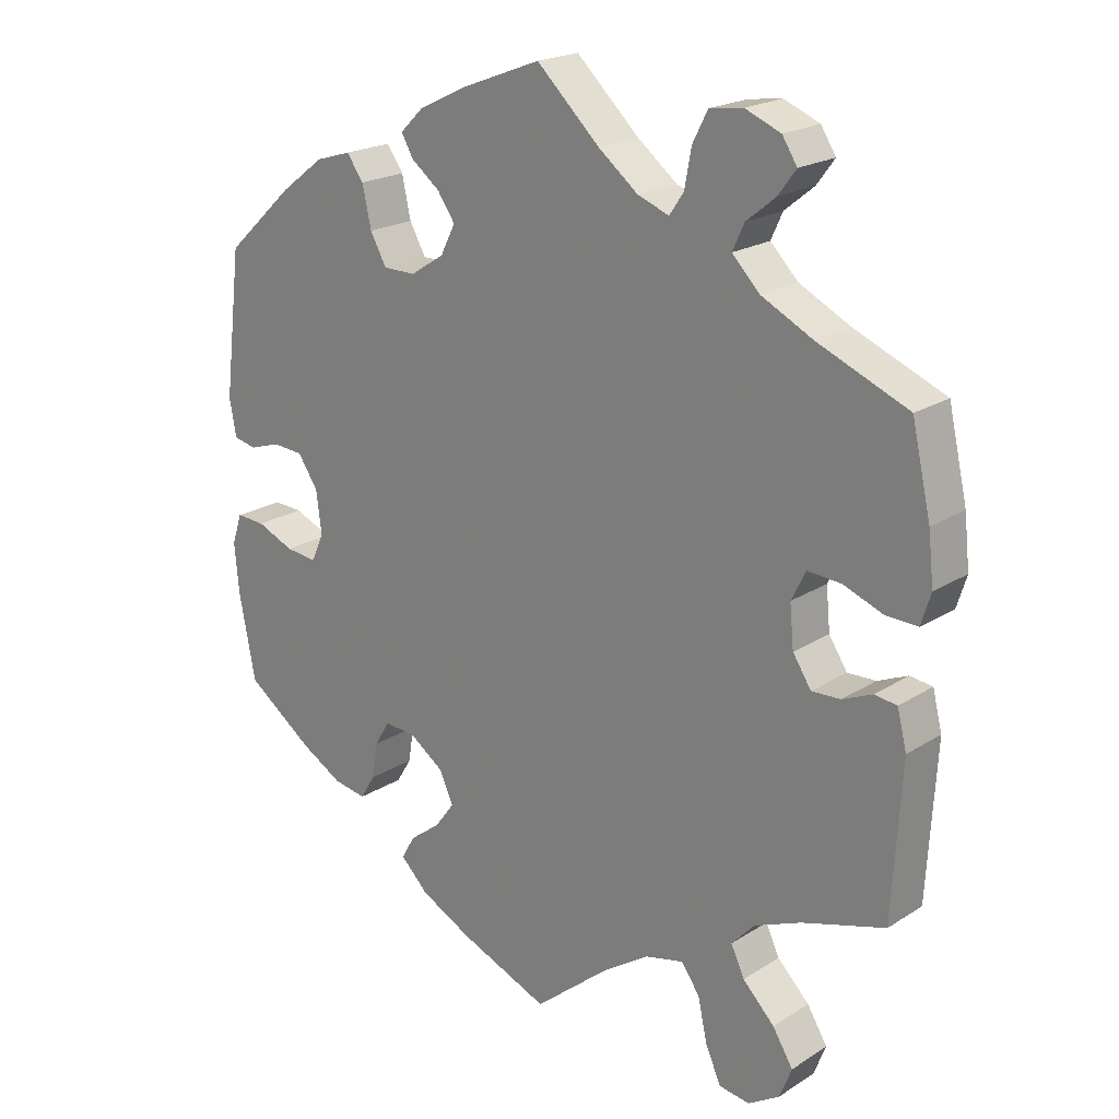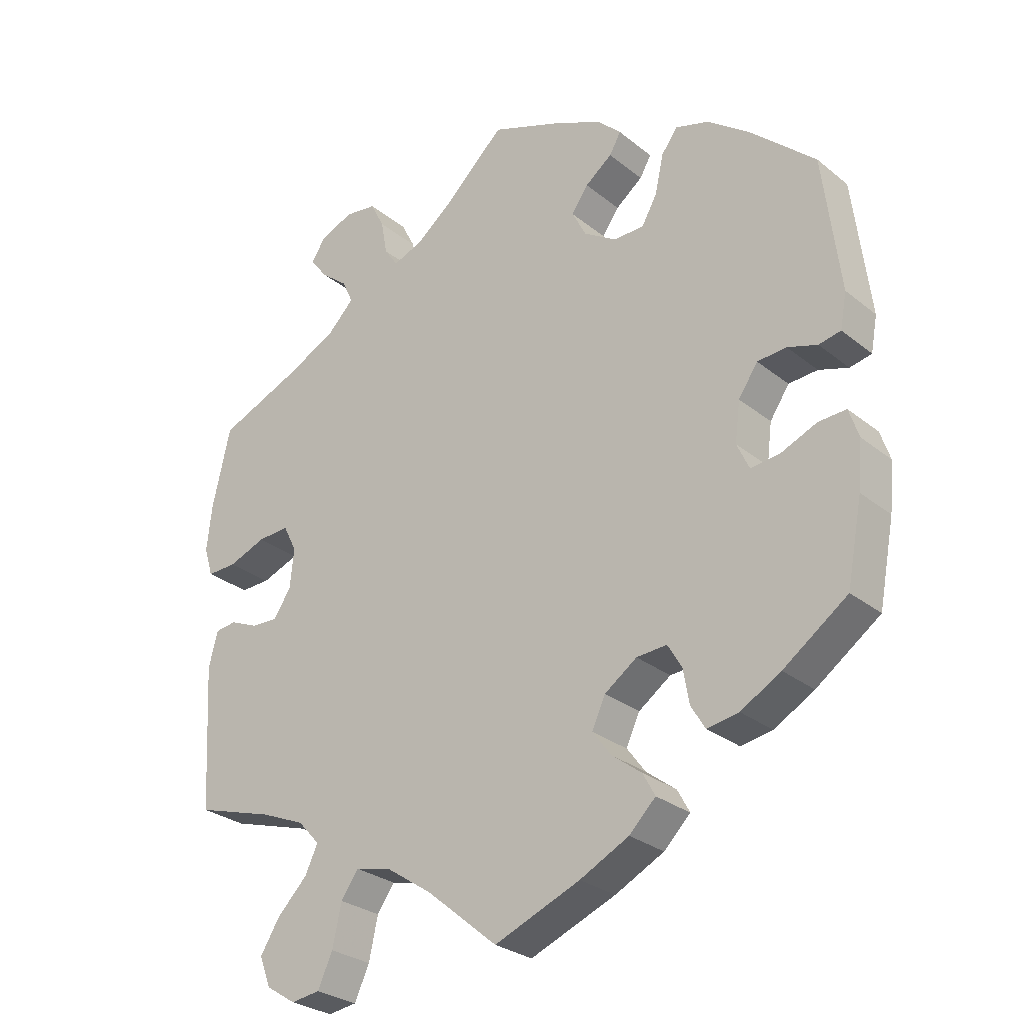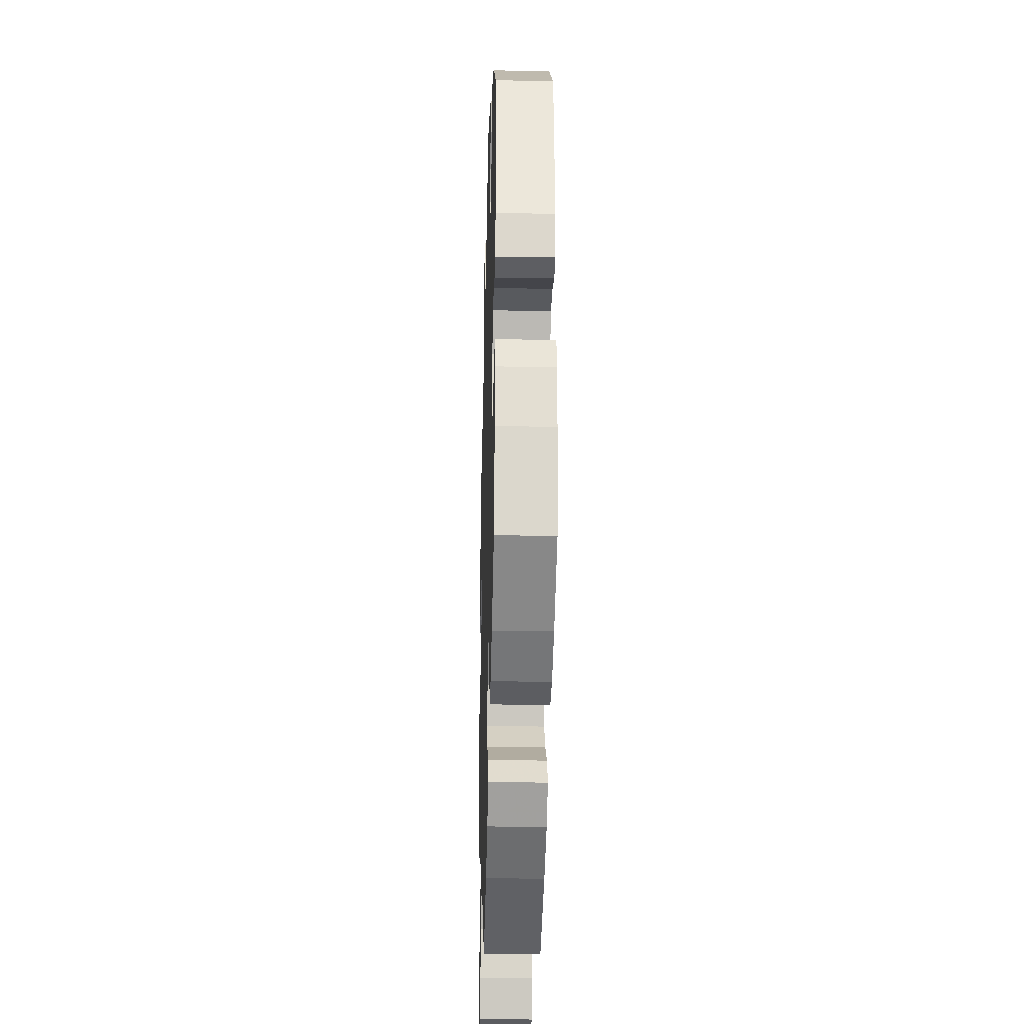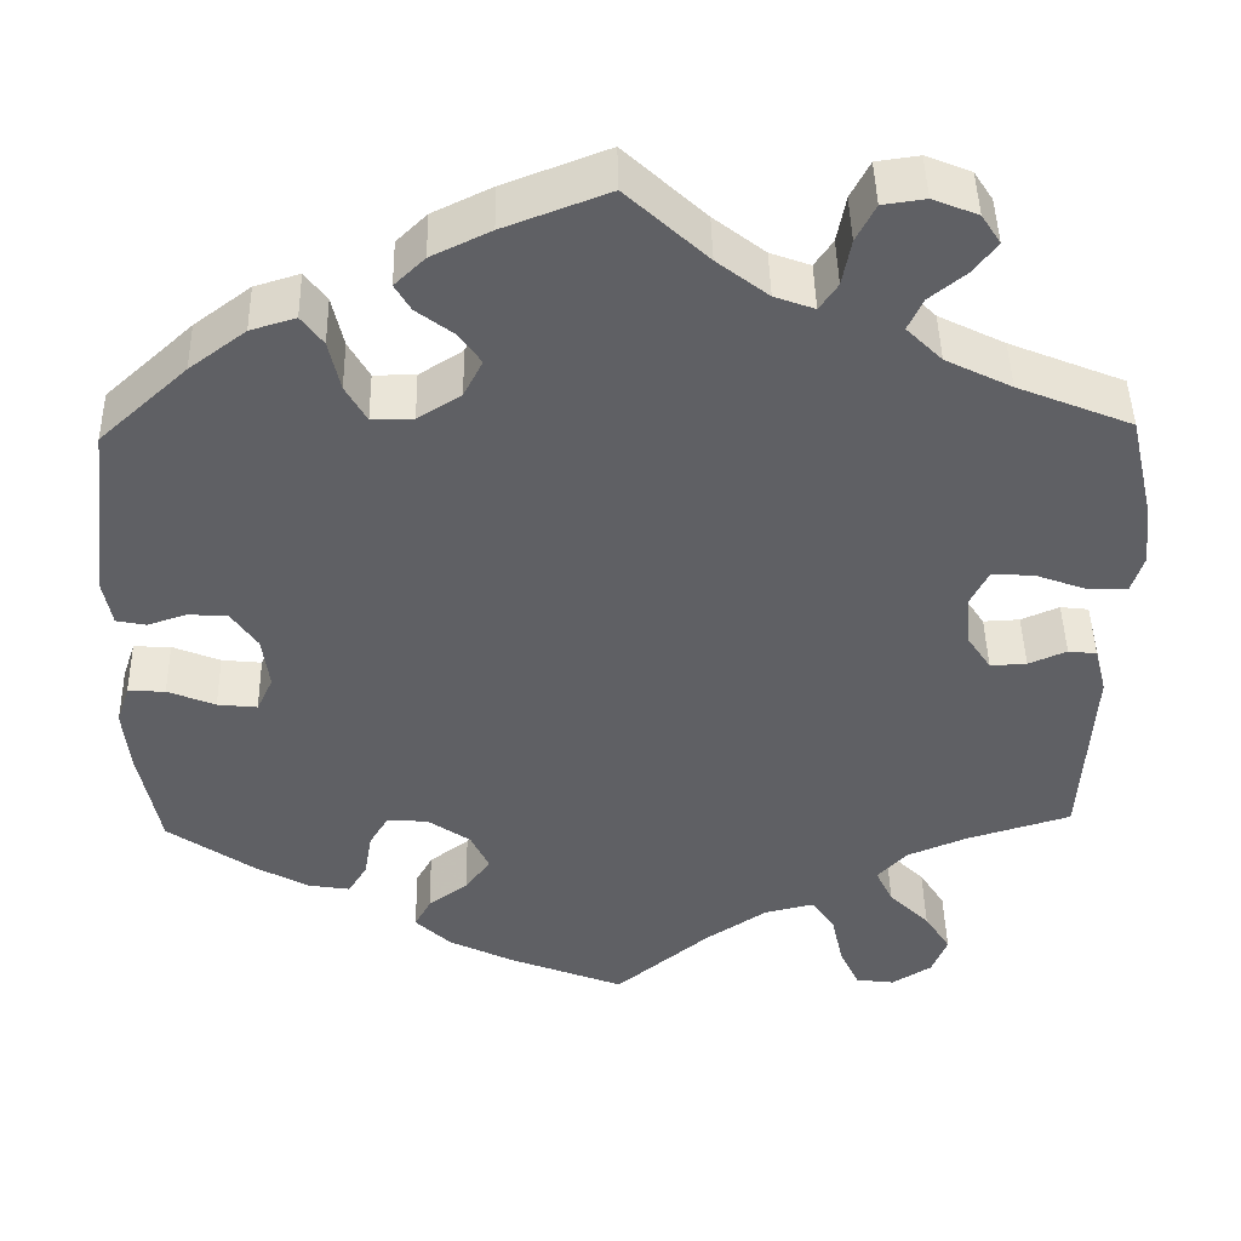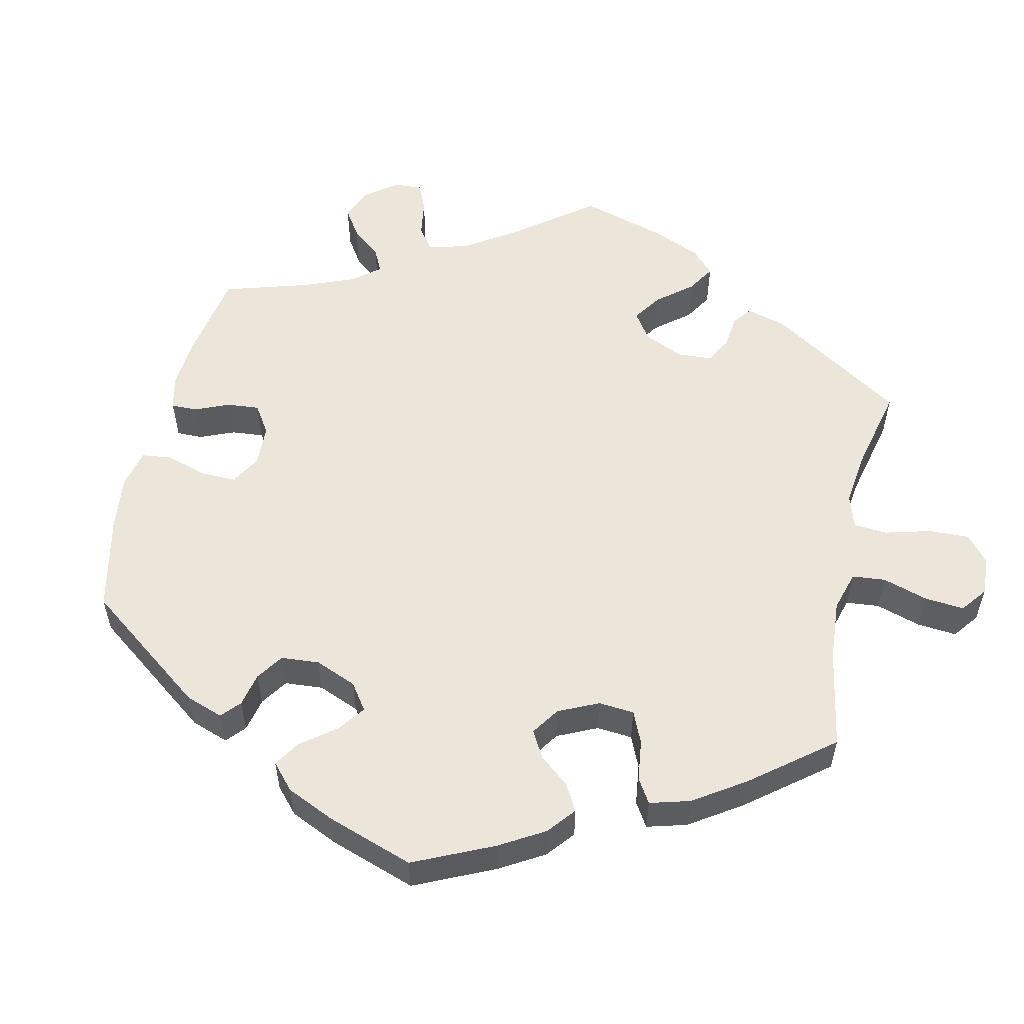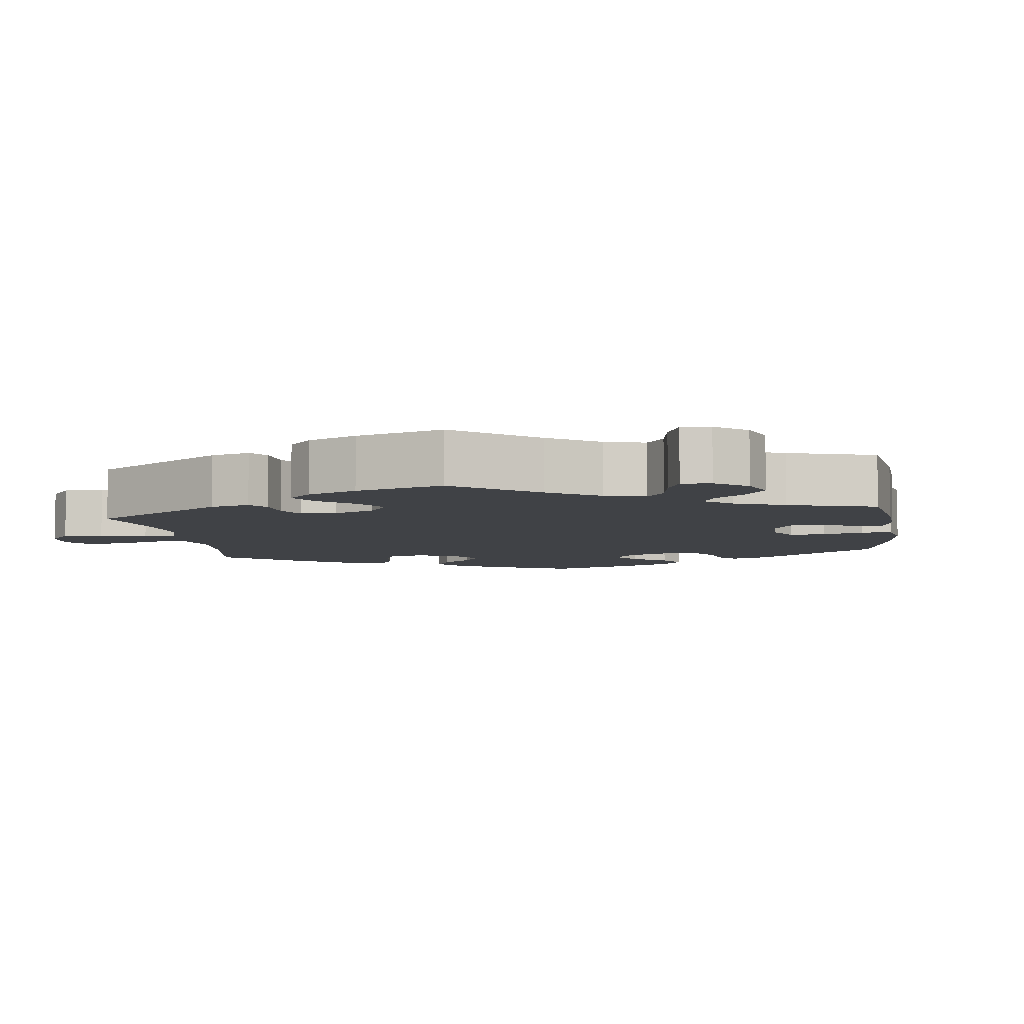
<metadata>
{"format":"obj","ext":"obj","renderer":"f3d","projection":"perspective","resolution":1024,"background":"white","views":[{"elev":20.9,"azim":-138.4,"up":"+Z"},{"elev":-28.3,"azim":39.9,"up":"+Z"},{"elev":-27.3,"azim":88.4,"up":"+Z"},{"elev":45.3,"azim":178.8,"up":"+Z"},{"elev":54.3,"azim":132.6,"up":"+Y"},{"elev":-6.3,"azim":-51.9,"up":"+Y"}]}
</metadata>
<code>
v -0.536 0.07 -0.031
v -0.152 0.07 0.487
v -0.301 0.07 -0.619
v 0.12 0.07 0.574
v 0.133 0.07 -0.567
v 0.537 0.07 -0.31
v -0.333 0.07 -0.455
v -0.251 0.07 0.598
v -0.38 0.07 -0.502
v -0.454 0.07 0.093
v -0.459 0.07 -0.046
v 0.159 0.07 0.364
v -0.384 0.07 0.054
v 0.305 0.07 -0.387
v 0.436 0.07 0.403
v 0.257 0.07 0.332
v -0.352 0.07 0.584
v 0.519 0.07 0.037
v 0.563 0.07 0.098
v 0.473 0.07 0.052
v 0.209 0.07 0.332
v -0.405 0.07 0.096
v -0.565 0.07 0.188
v -0.346 0.07 -0.625
v 0.25 0.07 -0.489
v -0.39 0.07 -0.007
v -0.093 0.07 0.533
v 0.398 0.07 0.005
v 0.327 0.07 -0.423
v -0.3 0.07 0.605
v -0.374 0.07 0.55
v -0.537 0.07 -0.31
v -0.537 0.07 0.31
v 0.223 0.07 0.507
v 0.371 0.07 0.452
v 0.51 0.07 -0.07
v 0.455 0.07 -0.093
v -0.41 0.07 -0.55
v -0.288 0.07 0.443
v 0.553 0.07 0.044
v -0.573 0.07 0.115
v -0.278 0.07 -0.569
v 0.185 0.07 -0.419
v -0.416 0.07 -0.347
v 0.156 0.07 -0.38
v 0.438 0.07 -0.38
v 0.137 0.07 0.407
v 0.177 0.07 -0.335
v -0.219 0.07 0.501
v -0.55 0.07 -0.086
v 0.281 0.07 0.375
v -0.329 0.07 0.402
v 0.39 0.07 -0.057
v 0.537 0.07 0.31
v 0.568 0.07 -0.113
v -0.229 0.07 0.555
v 0.319 0.07 0.468
v 0.428 0.07 0.049
v 0.553 0.07 -0.068
v 0.163 0.07 0.444
v 0.561 0.07 -0.186
v -0.237 0.07 -0.467
v 0.209 0.07 -0.529
v -0.264 0.07 -0.505
v -0.503 0.07 -0.027
v 0.376 0.07 -0.415
v 0.227 0.07 -0.3
v -0 0.07 -0.62
v -0.405 0.07 0.364
v -0.347 0.07 -0.376
v -0 0.07 0.62
v -0.559 0.07 0.07
v 0.231 0.07 -0.454
v -0.198 0.07 0.47
v -0.417 0.07 -0.048
v 0.274 0.07 -0.297
v -0.11 0.07 -0.528
v 0.409 0.07 -0.098
v -0.18 0.07 -0.481
v 0.294 0.07 0.434
v -0.305 0.07 0.48
v -0.313 0.07 -0.413
v 0.296 0.07 -0.334
v 0.205 0.07 0.476
v -0.392 0.07 -0.596
v -0.513 0.07 0.071
v 0.188 0.07 0.541
v -0.348 0.07 0.515
v -0.536 -0 -0.031
v -0.152 -0 0.487
v -0.301 -0 -0.619
v 0.12 -0 0.574
v 0.133 -0 -0.567
v 0.537 -0 -0.31
v -0.333 -0 -0.455
v -0.251 -0 0.598
v -0.38 -0 -0.502
v -0.454 -0 0.093
v -0.459 -0 -0.046
v 0.159 -0 0.364
v -0.384 -0 0.054
v 0.305 -0 -0.387
v 0.436 -0 0.403
v 0.257 -0 0.332
v -0.352 -0 0.584
v 0.519 -0 0.037
v 0.563 -0 0.098
v 0.473 -0 0.052
v 0.209 -0 0.332
v -0.405 -0 0.096
v -0.565 -0 0.188
v -0.346 -0 -0.625
v 0.25 -0 -0.489
v -0.39 -0 -0.007
v -0.093 -0 0.533
v 0.398 -0 0.005
v 0.327 -0 -0.423
v -0.3 -0 0.605
v -0.374 -0 0.55
v -0.537 -0 -0.31
v -0.537 -0 0.31
v 0.223 -0 0.507
v 0.371 -0 0.452
v 0.51 -0 -0.07
v 0.455 -0 -0.093
v -0.41 -0 -0.55
v -0.288 -0 0.443
v 0.553 -0 0.044
v -0.573 -0 0.115
v -0.278 -0 -0.569
v 0.185 -0 -0.419
v -0.416 -0 -0.347
v 0.156 -0 -0.38
v 0.438 -0 -0.38
v 0.137 -0 0.407
v 0.177 -0 -0.335
v -0.219 -0 0.501
v -0.55 -0 -0.086
v 0.281 -0 0.375
v -0.329 -0 0.402
v 0.39 -0 -0.057
v 0.537 -0 0.31
v 0.568 -0 -0.113
v -0.229 -0 0.555
v 0.319 -0 0.468
v 0.428 -0 0.049
v 0.553 -0 -0.068
v 0.163 -0 0.444
v 0.561 -0 -0.186
v -0.237 -0 -0.467
v 0.209 -0 -0.529
v -0.264 -0 -0.505
v -0.503 -0 -0.027
v 0.376 -0 -0.415
v 0.227 -0 -0.3
v -0 -0 -0.62
v -0.405 -0 0.364
v -0.347 -0 -0.376
v -0 -0 0.62
v -0.559 -0 0.07
v 0.231 -0 -0.454
v -0.198 -0 0.47
v -0.417 -0 -0.048
v 0.274 -0 -0.297
v -0.11 -0 -0.528
v 0.409 -0 -0.098
v -0.18 -0 -0.481
v 0.294 -0 0.434
v -0.305 -0 0.48
v -0.313 -0 -0.413
v 0.296 -0 -0.334
v 0.205 -0 0.476
v -0.392 -0 -0.596
v -0.513 -0 0.071
v 0.188 -0 0.541
v -0.348 -0 0.515
f 27 71 4 87
f 2 27 87 34
f 74 2 34 84
f 30 8 56 49
f 30 49 74
f 17 30 74
f 81 88 31 17
f 81 17 74
f 39 81 74
f 52 39 74 84
f 41 23 33 69
f 10 86 72 41
f 22 10 41 69
f 13 22 69 52
f 50 1 65 11
f 44 32 50 11
f 70 44 11 75
f 82 70 75 26
f 85 38 9 7
f 85 7 82
f 24 85 82
f 64 42 3 24
f 64 24 82
f 62 64 82 26
f 63 5 68 77
f 63 77 79
f 43 73 25 63
f 45 43 63 79
f 48 45 79 62
f 66 29 14 83
f 66 83 76
f 46 66 76
f 6 46 76
f 61 6 76
f 55 61 76 67
f 37 36 59 55
f 78 37 55 67
f 19 40 18 20
f 19 20 58
f 54 19 58
f 15 54 58 28
f 51 80 57 35
f 16 51 35 15
f 13 52 84 60
f 26 13 60 47
f 62 26 47 12
f 48 62 12 21
f 53 78 67 48
f 53 48 21 16
f 16 15 28 53
f 175 92 159 115
f 122 175 115 90
f 172 122 90 162
f 137 144 96 118
f 162 137 118
f 162 118 105
f 105 119 176 169
f 162 105 169
f 162 169 127
f 172 162 127 140
f 157 121 111 129
f 129 160 174 98
f 157 129 98 110
f 140 157 110 101
f 99 153 89 138
f 99 138 120 132
f 163 99 132 158
f 114 163 158 170
f 95 97 126 173
f 170 95 173
f 170 173 112
f 112 91 130 152
f 170 112 152
f 114 170 152 150
f 165 156 93 151
f 167 165 151
f 151 113 161 131
f 167 151 131 133
f 150 167 133 136
f 171 102 117 154
f 164 171 154
f 164 154 134
f 164 134 94
f 164 94 149
f 155 164 149 143
f 143 147 124 125
f 155 143 125 166
f 108 106 128 107
f 146 108 107
f 146 107 142
f 116 146 142 103
f 123 145 168 139
f 103 123 139 104
f 148 172 140 101
f 135 148 101 114
f 100 135 114 150
f 109 100 150 136
f 136 155 166 141
f 104 109 136 141
f 141 116 103 104
f 4 92 175 87
f 87 175 122 34
f 34 122 172 84
f 84 172 148 60
f 60 148 135 47
f 47 135 100 12
f 12 100 109 21
f 21 109 104 16
f 16 104 139 51
f 51 139 168 80
f 80 168 145 57
f 57 145 123 35
f 35 123 103 15
f 15 103 142 54
f 54 142 107 19
f 19 107 128 40
f 40 128 106 18
f 18 106 108 20
f 20 108 146 58
f 58 146 116 28
f 28 116 141 53
f 53 141 166 78
f 78 166 125 37
f 37 125 124 36
f 36 124 147 59
f 59 147 143 55
f 55 143 149 61
f 61 149 94 6
f 6 94 134 46
f 46 134 154 66
f 66 154 117 29
f 29 117 102 14
f 14 102 171 83
f 83 171 164 76
f 76 164 155 67
f 67 155 136 48
f 48 136 133 45
f 45 133 131 43
f 43 131 161 73
f 73 161 113 25
f 25 113 151 63
f 63 151 93 5
f 5 93 156 68
f 68 156 165 77
f 77 165 167 79
f 79 167 150 62
f 62 150 152 64
f 64 152 130 42
f 42 130 91 3
f 3 91 112 24
f 24 112 173 85
f 85 173 126 38
f 38 126 97 9
f 9 97 95 7
f 7 95 170 82
f 82 170 158 70
f 70 158 132 44
f 44 132 120 32
f 32 120 138 50
f 50 138 89 1
f 1 89 153 65
f 65 153 99 11
f 11 99 163 75
f 75 163 114 26
f 26 114 101 13
f 13 101 110 22
f 22 110 98 10
f 10 98 174 86
f 86 174 160 72
f 72 160 129 41
f 41 129 111 23
f 23 111 121 33
f 33 121 157 69
f 69 157 140 52
f 52 140 127 39
f 39 127 169 81
f 81 169 176 88
f 88 176 119 31
f 31 119 105 17
f 17 105 118 30
f 30 118 96 8
f 8 96 144 56
f 56 144 137 49
f 49 137 162 74
f 74 162 90 2
f 2 90 115 27
f 27 115 159 71
f 71 159 92 4

</code>
